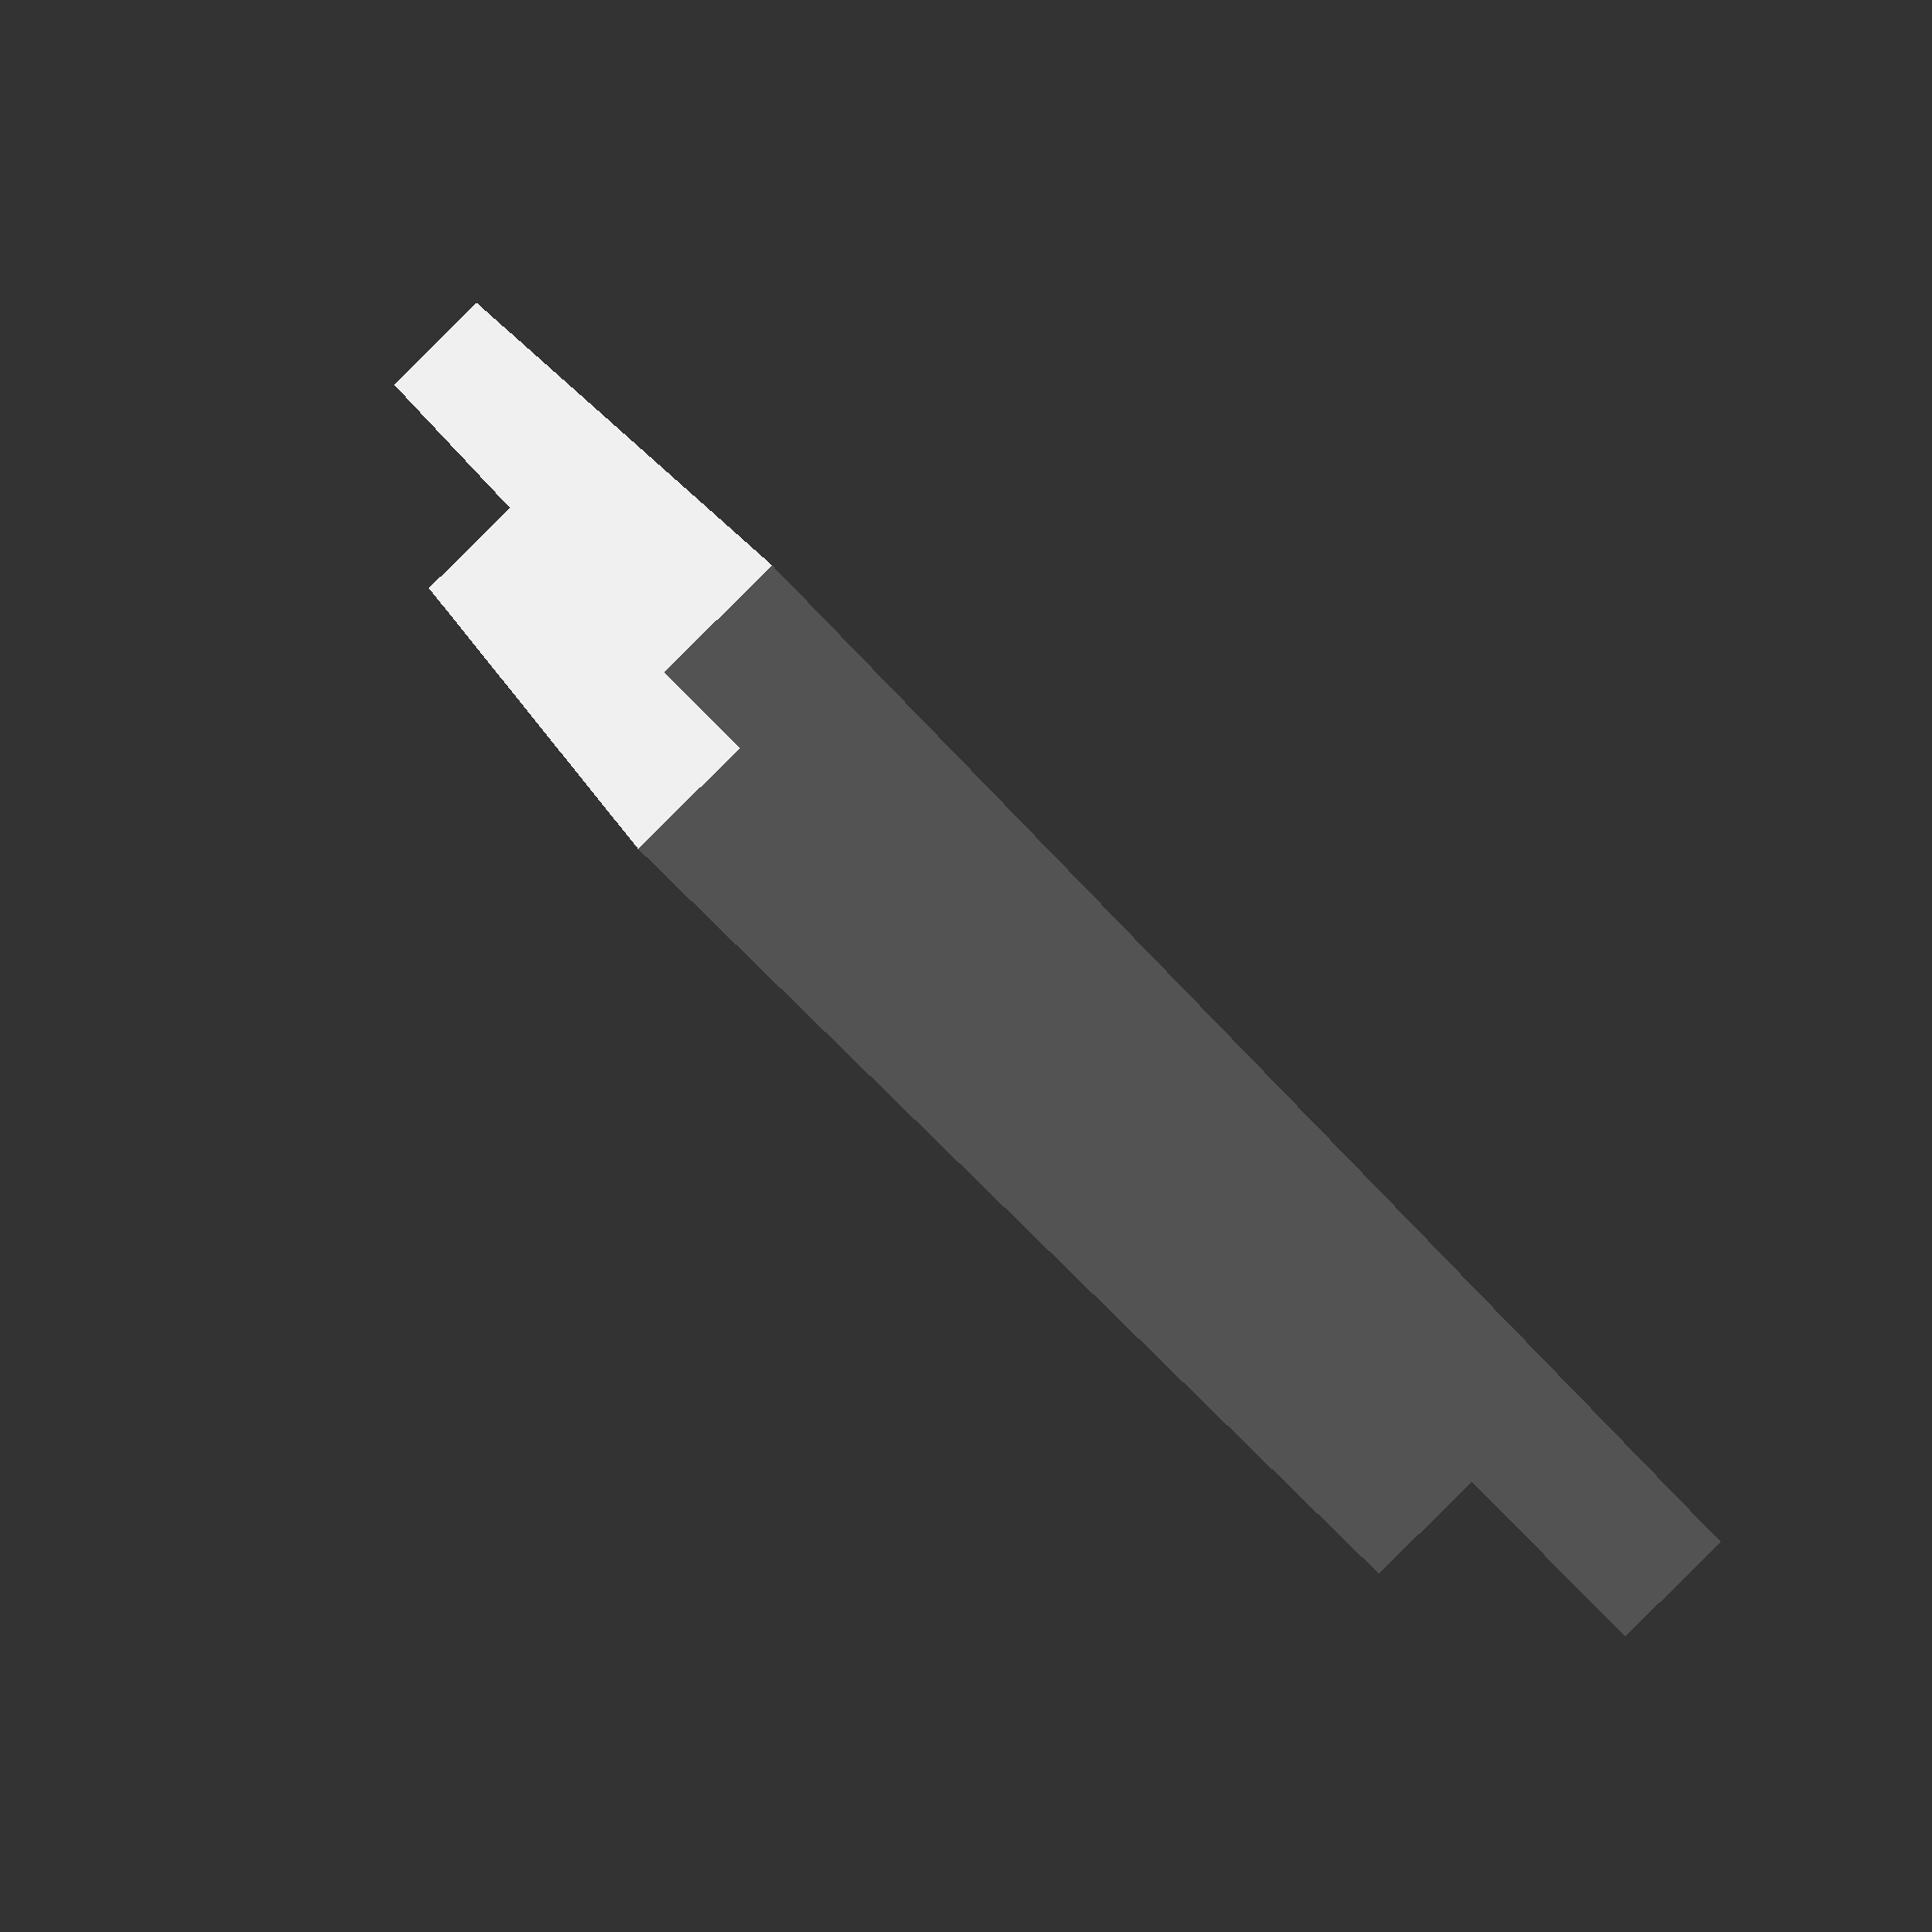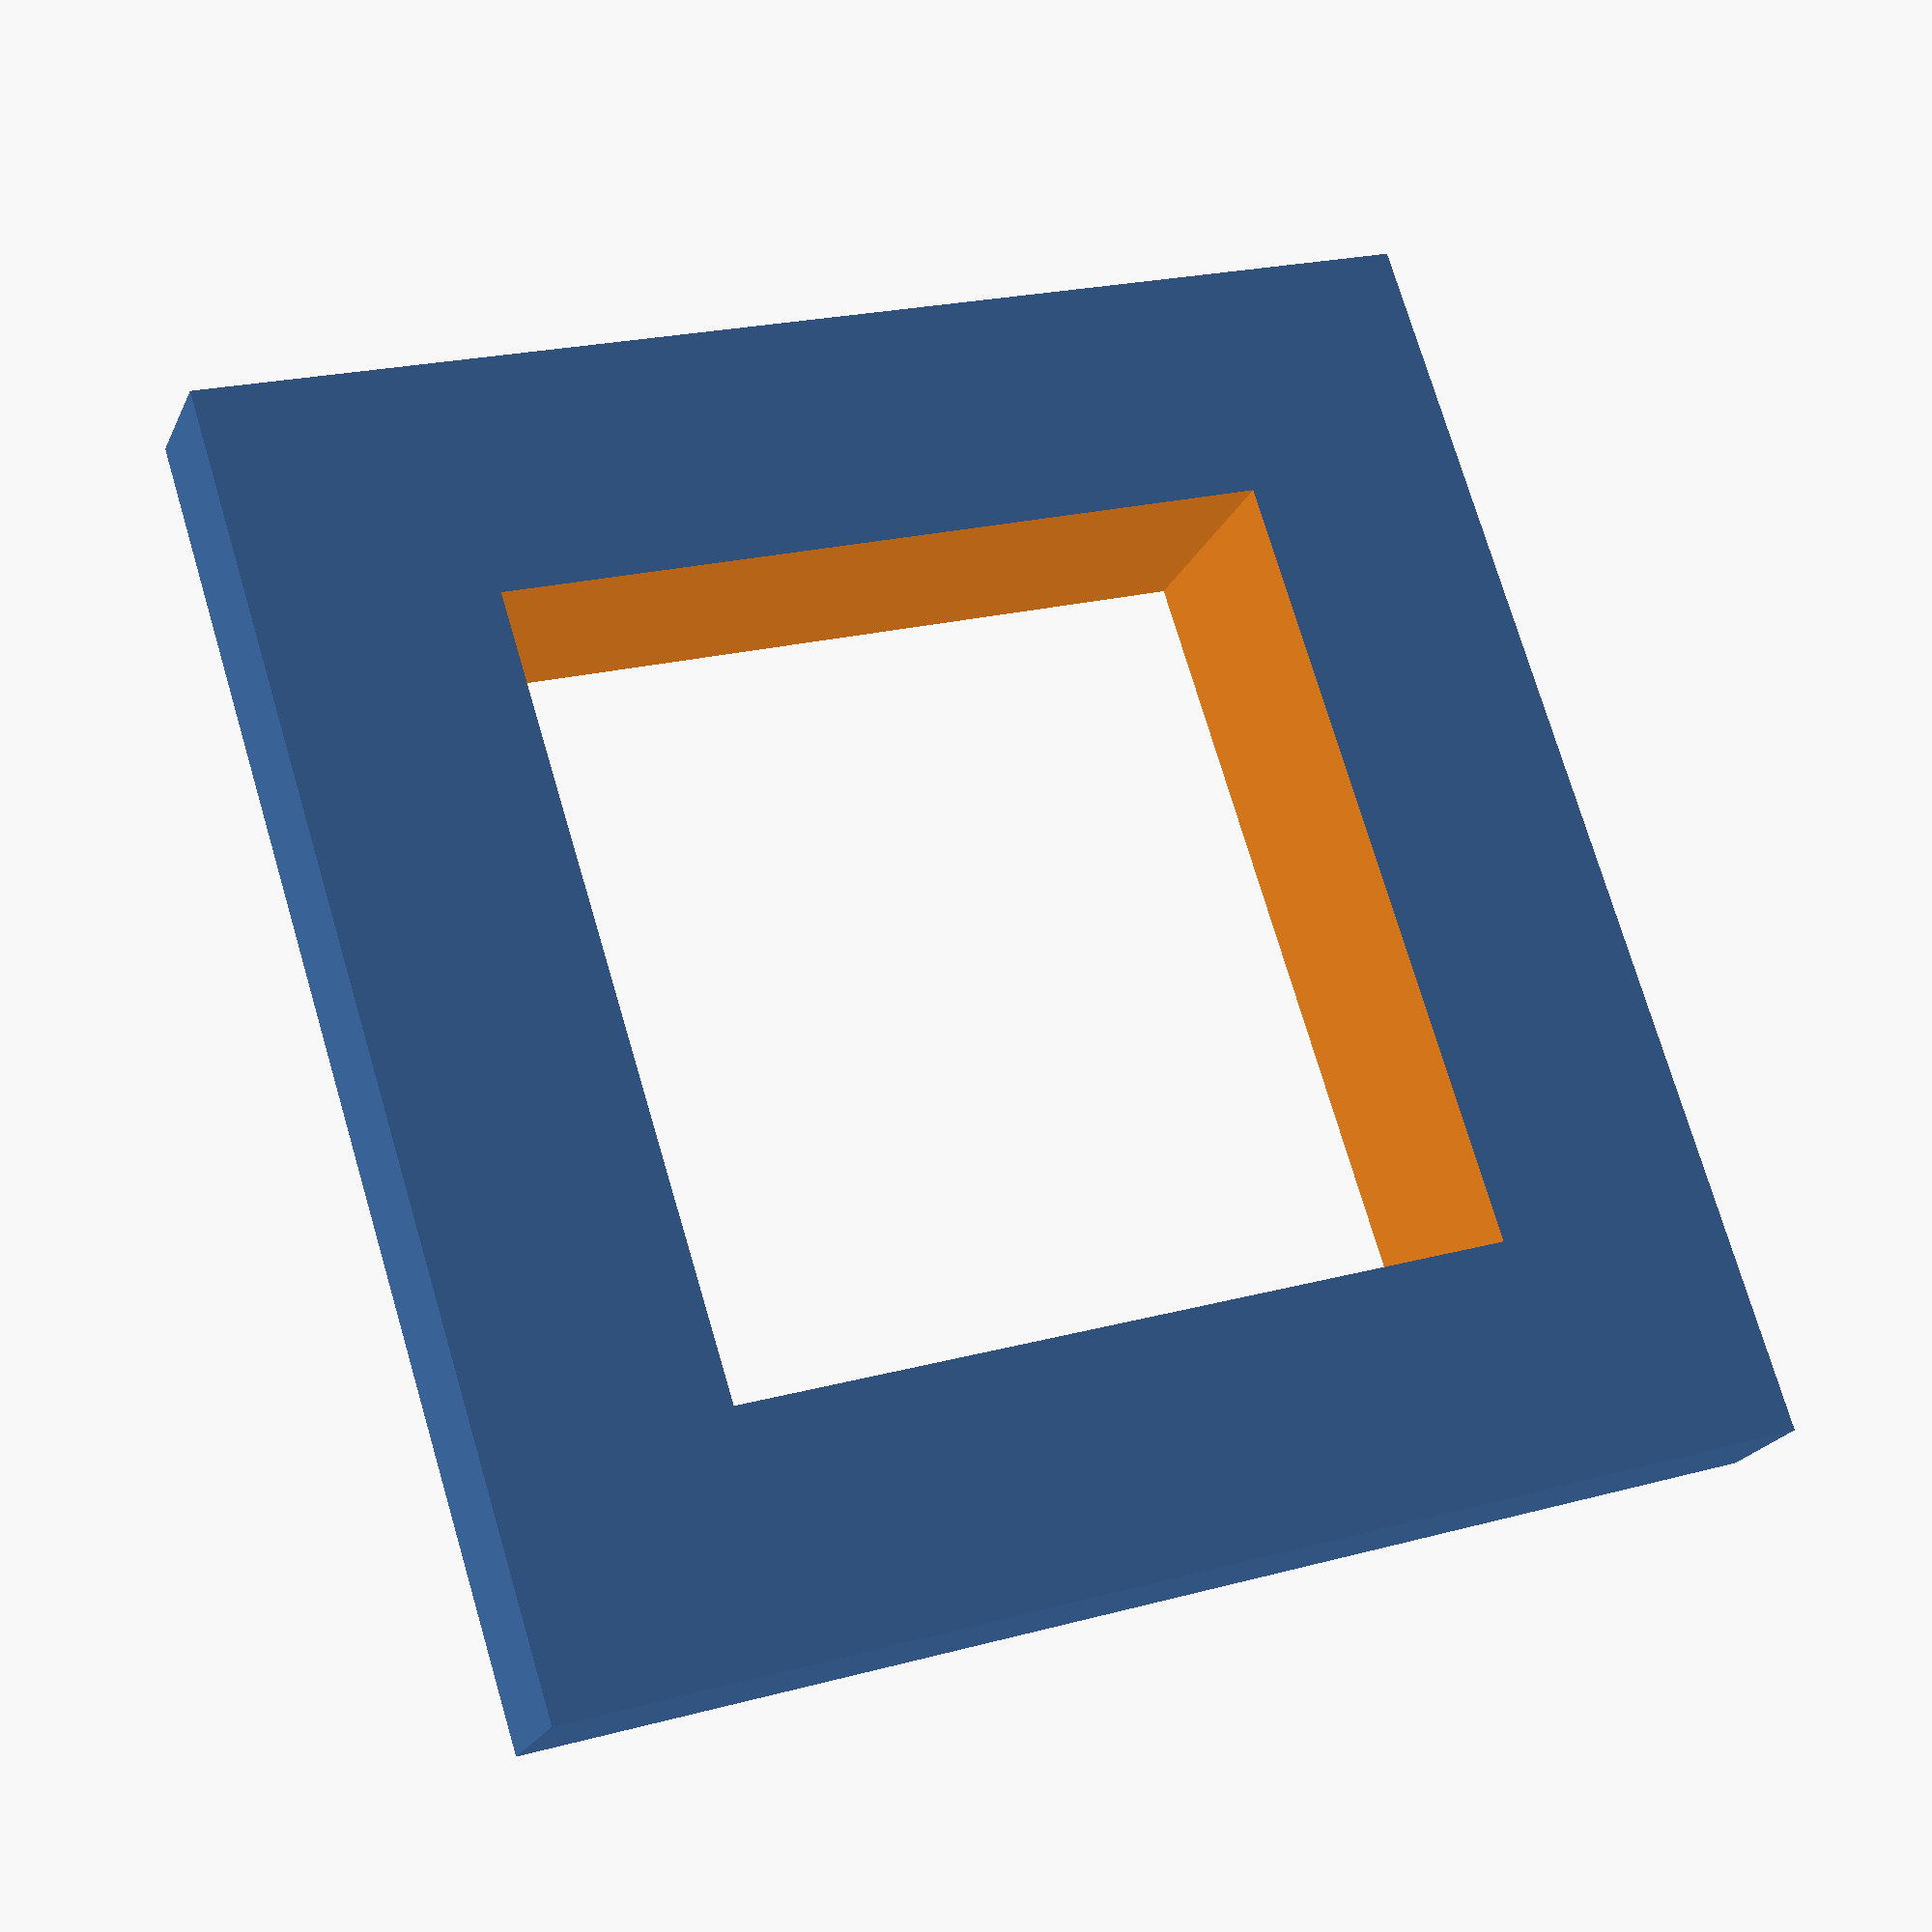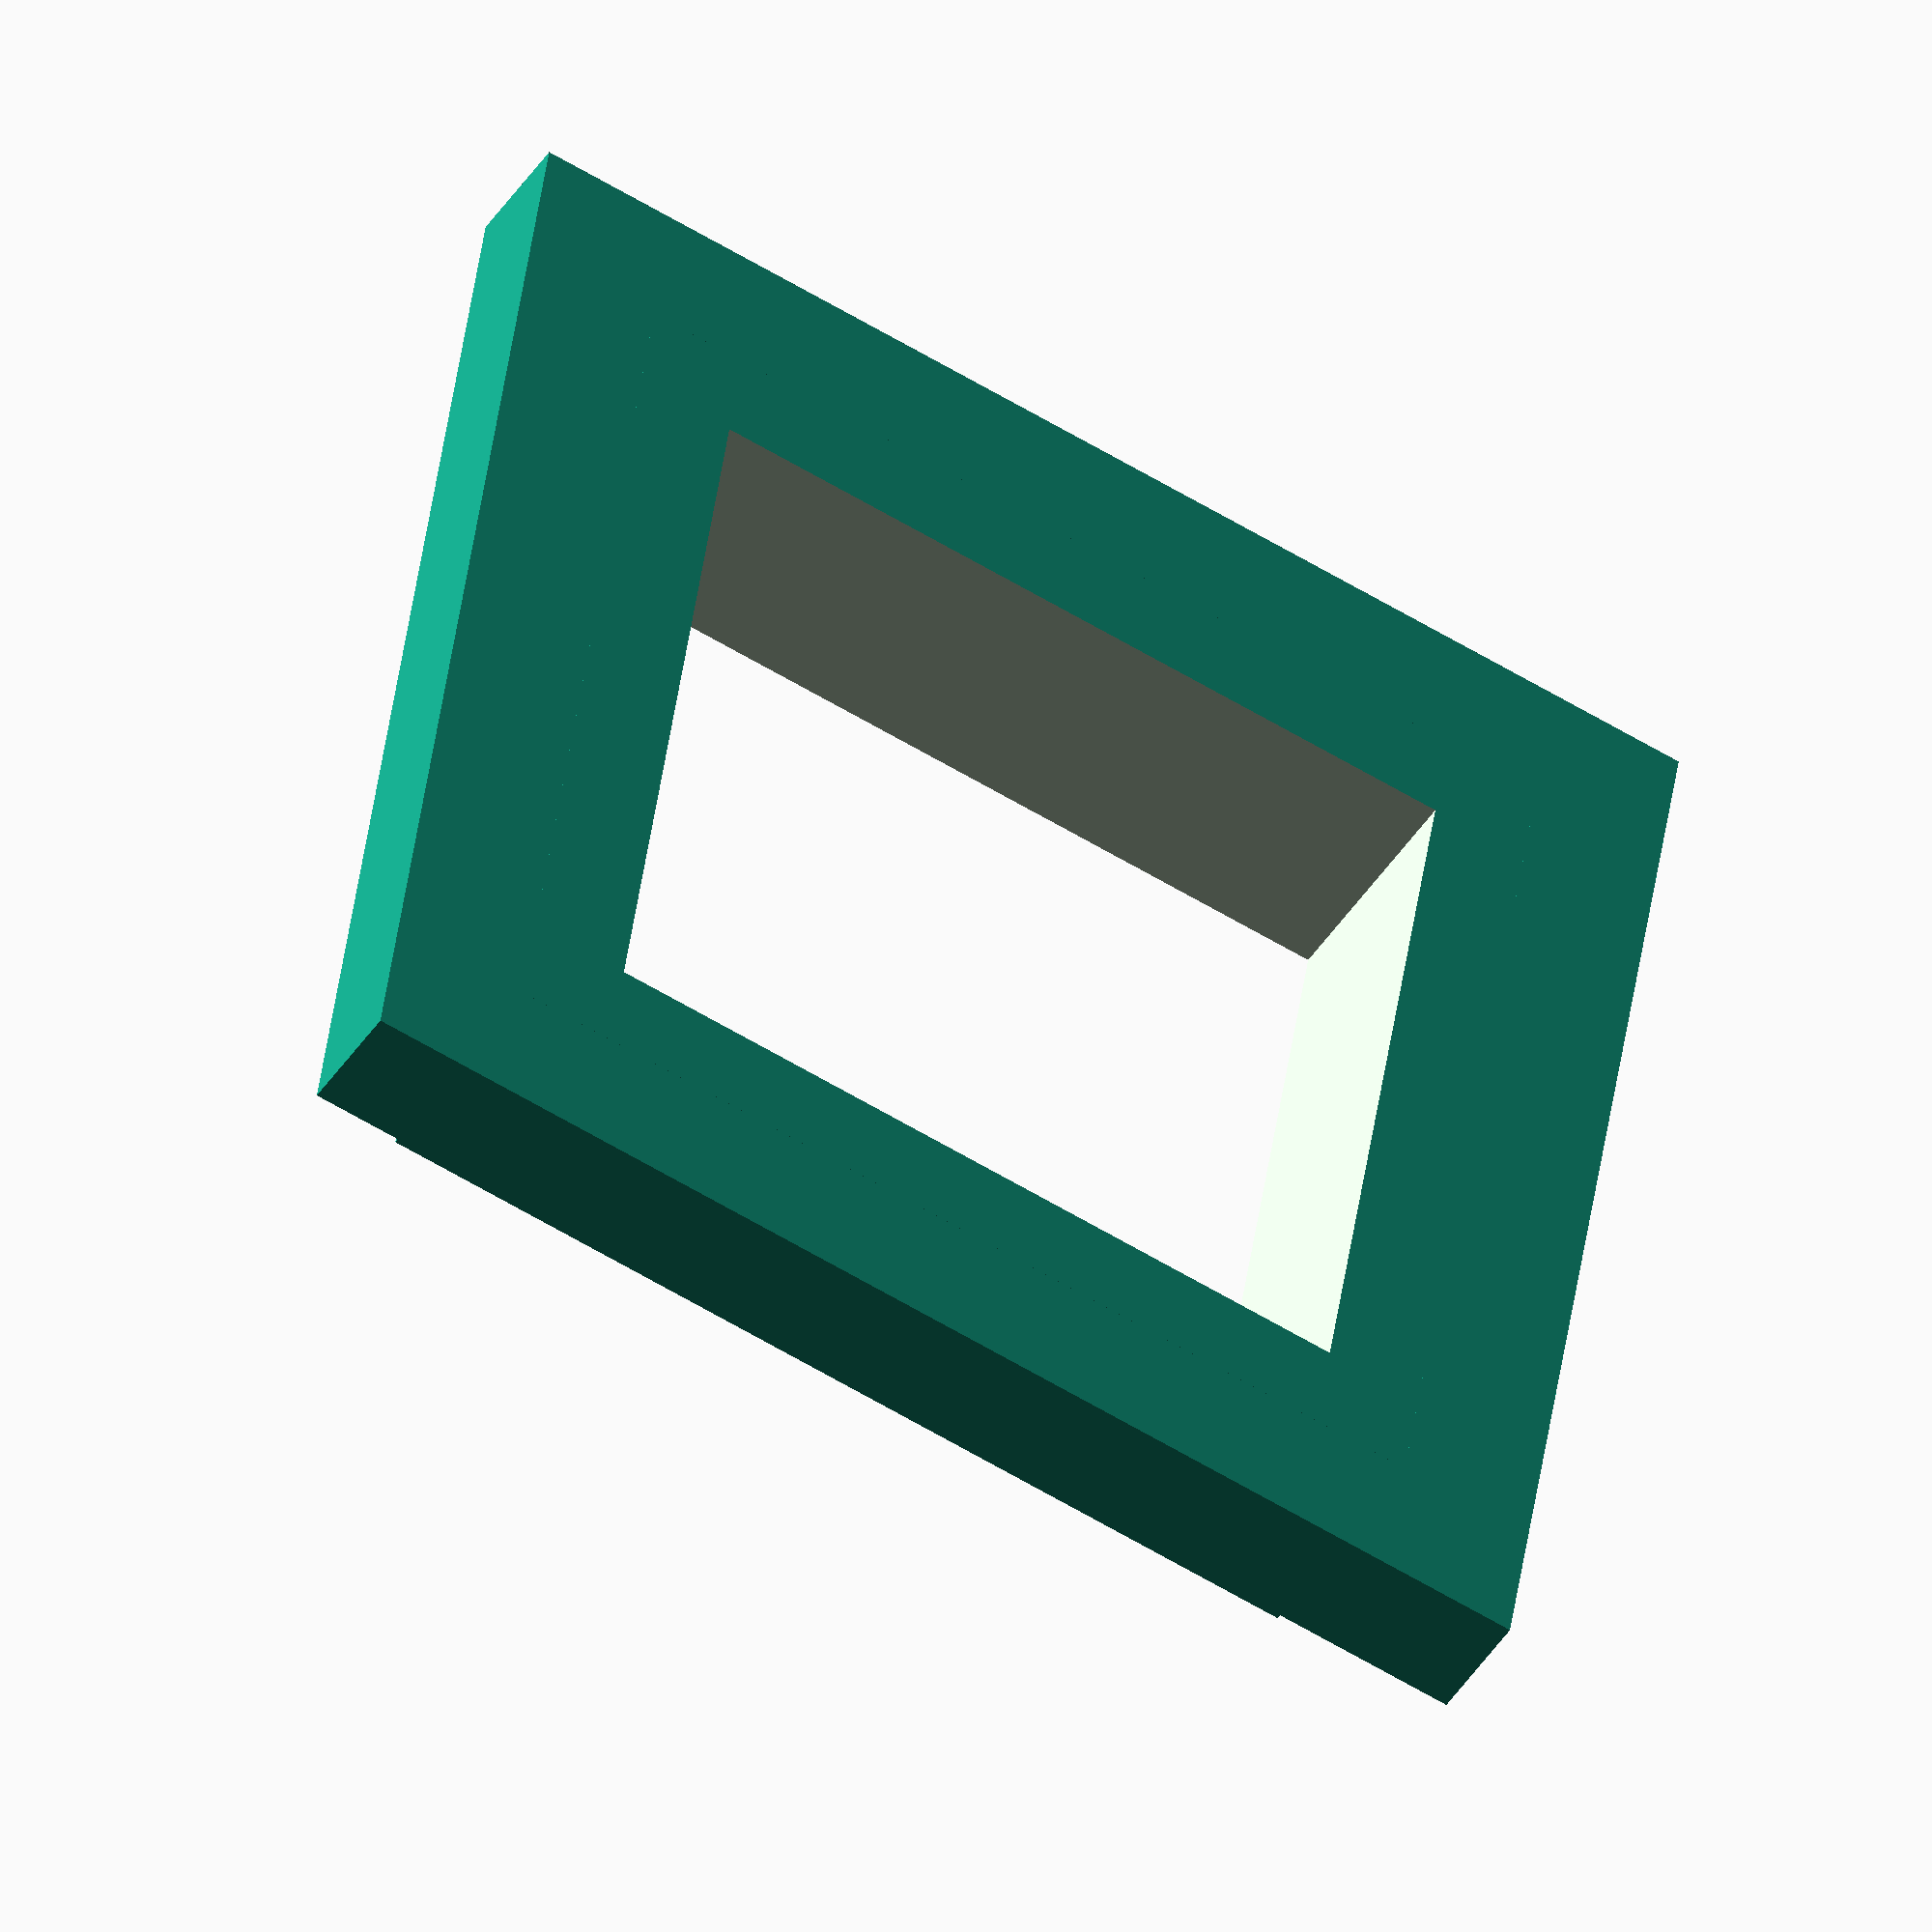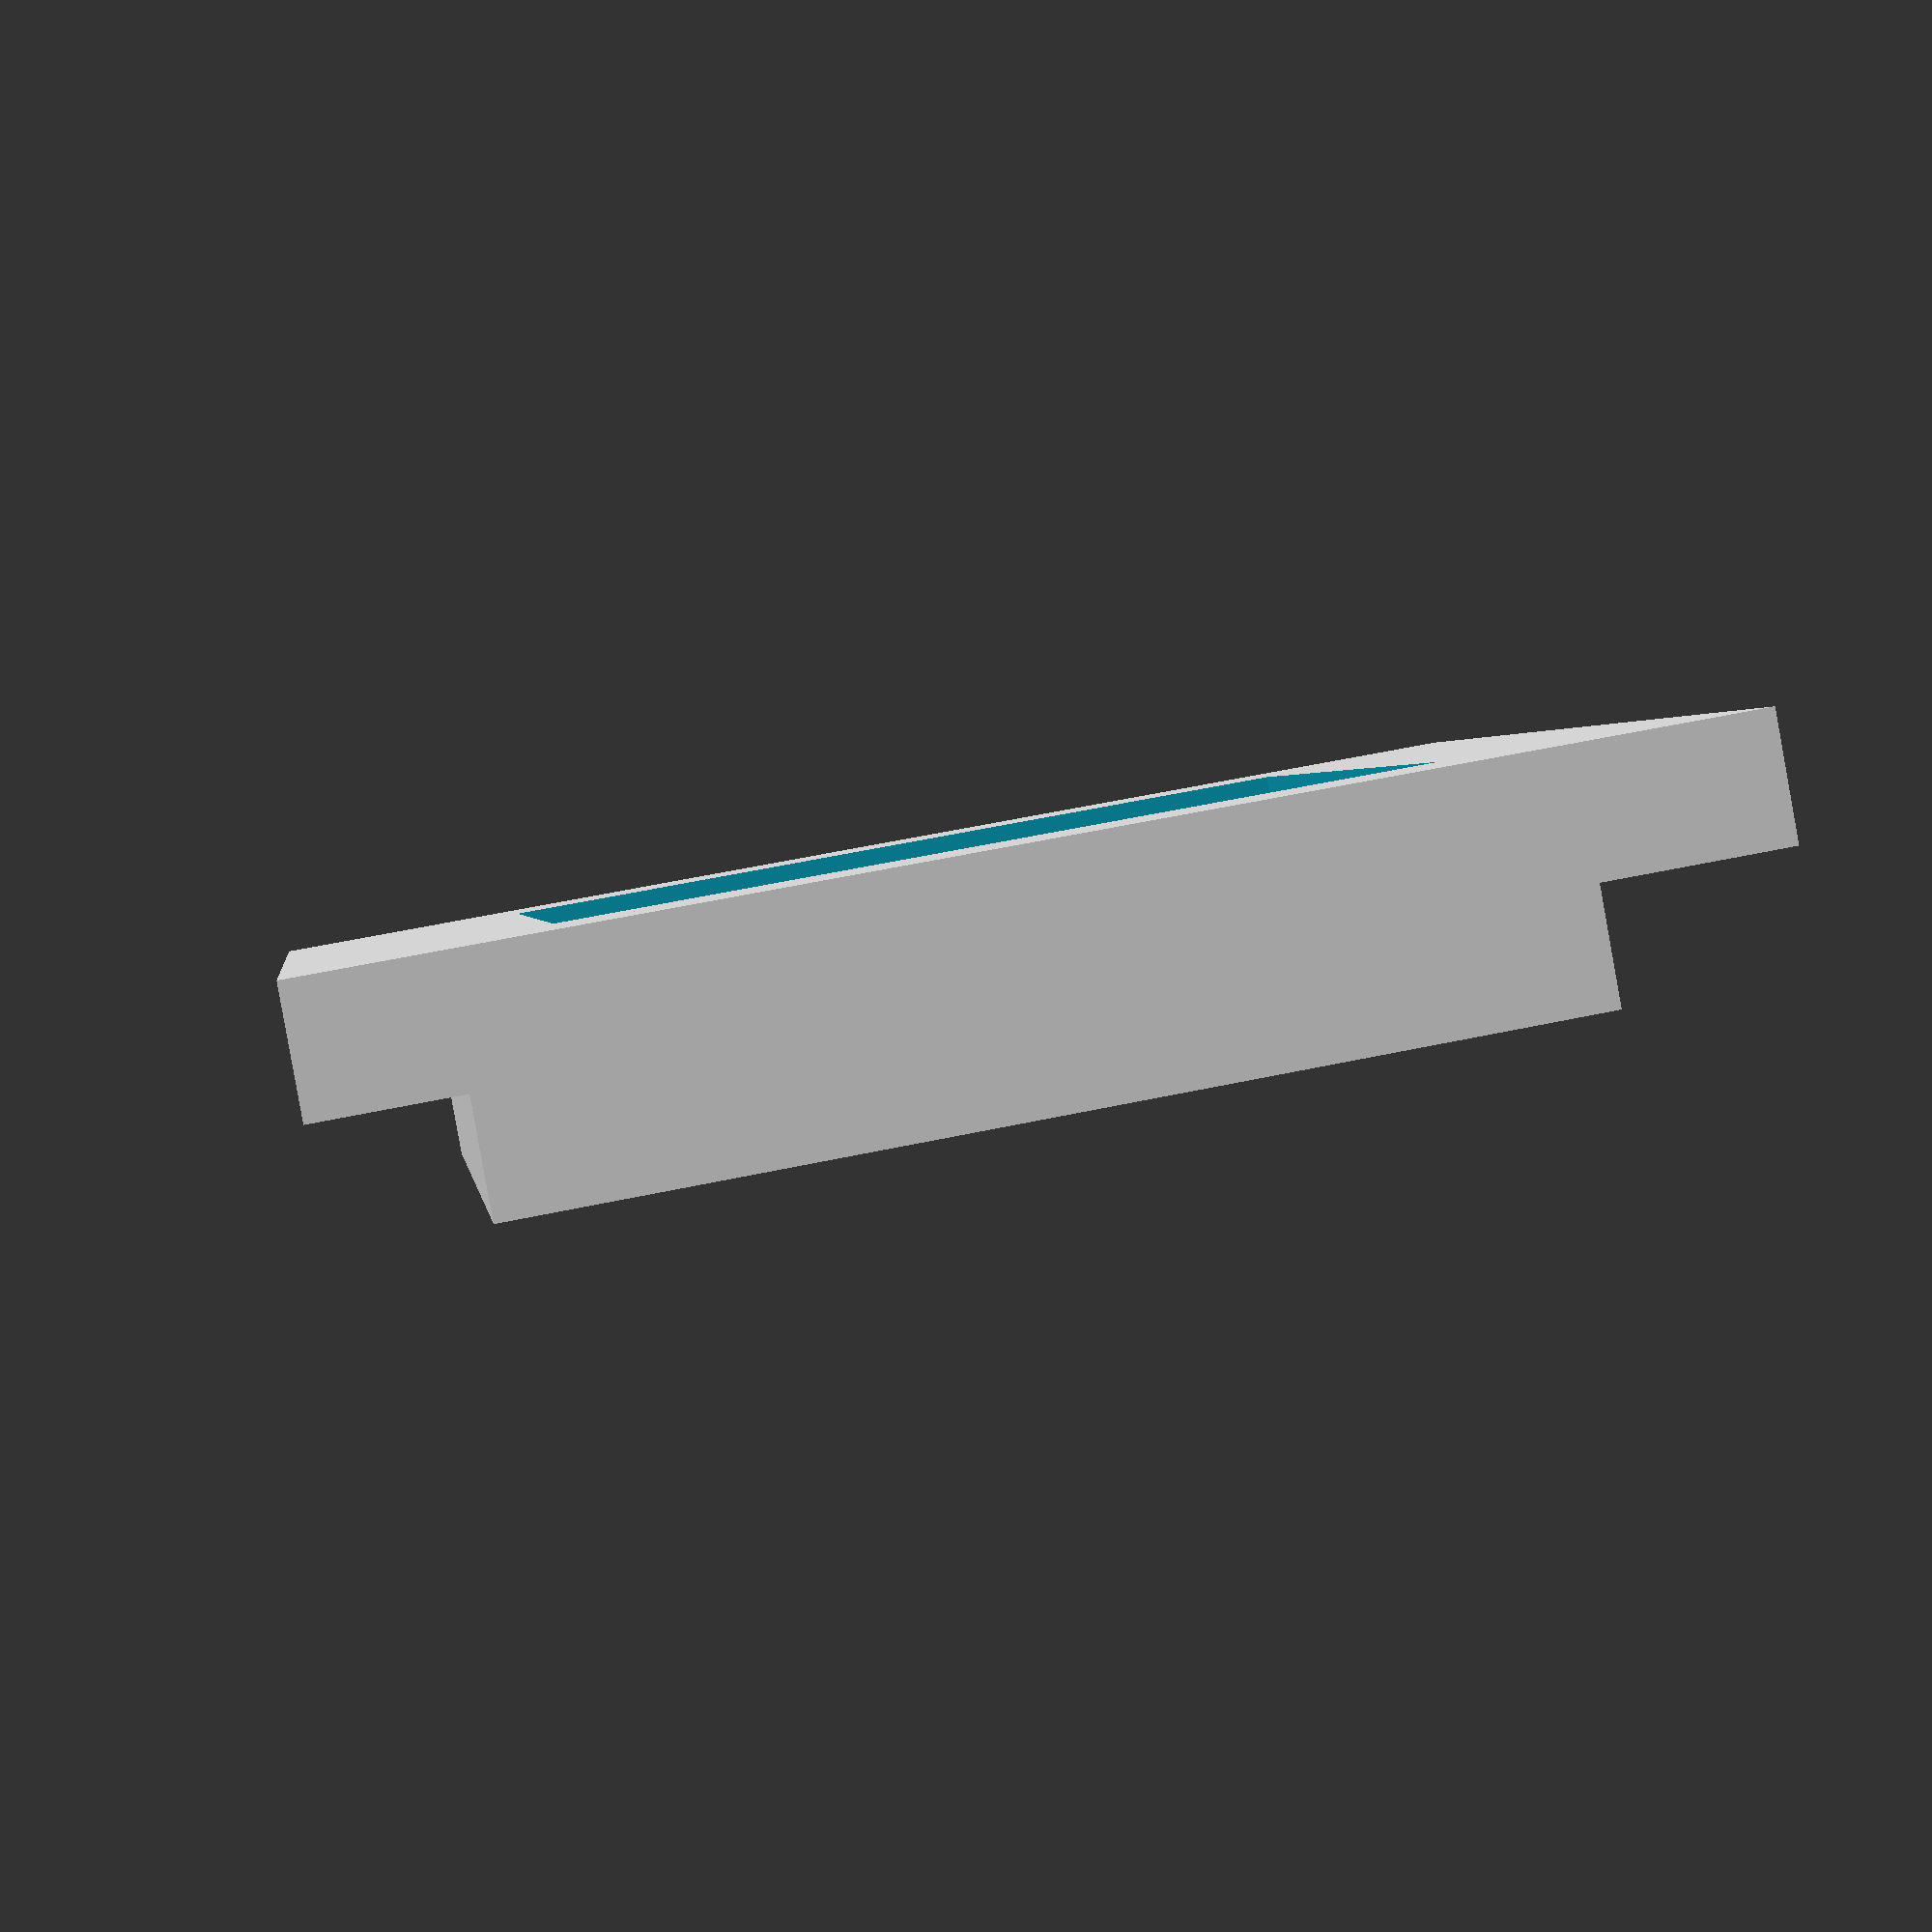
<openscad>
tilesize = 24;
wallthickness = 3;

//base
difference() {
translate([0,0,wallthickness/2])
cube([((tilesize+2)+(wallthickness*2)),((tilesize+2)+(wallthickness*2)),wallthickness],true);
translate([0,0,wallthickness/2])    
cube([tilesize-4,tilesize-4,wallthickness*4],true);
}

difference(){
translate([(tilesize+1)/-2,(tilesize+1)/-2,0])
cube([tilesize+1,tilesize+1,wallthickness+3]);

translate([0,0,wallthickness/2])    
cube([tilesize-4,tilesize-4,wallthickness*4],true);
}





</openscad>
<views>
elev=269.4 azim=293.0 roll=45.3 proj=p view=solid
elev=22.0 azim=107.5 roll=160.4 proj=p view=solid
elev=224.4 azim=261.5 roll=30.7 proj=o view=wireframe
elev=267.4 azim=97.6 roll=349.8 proj=p view=solid
</views>
